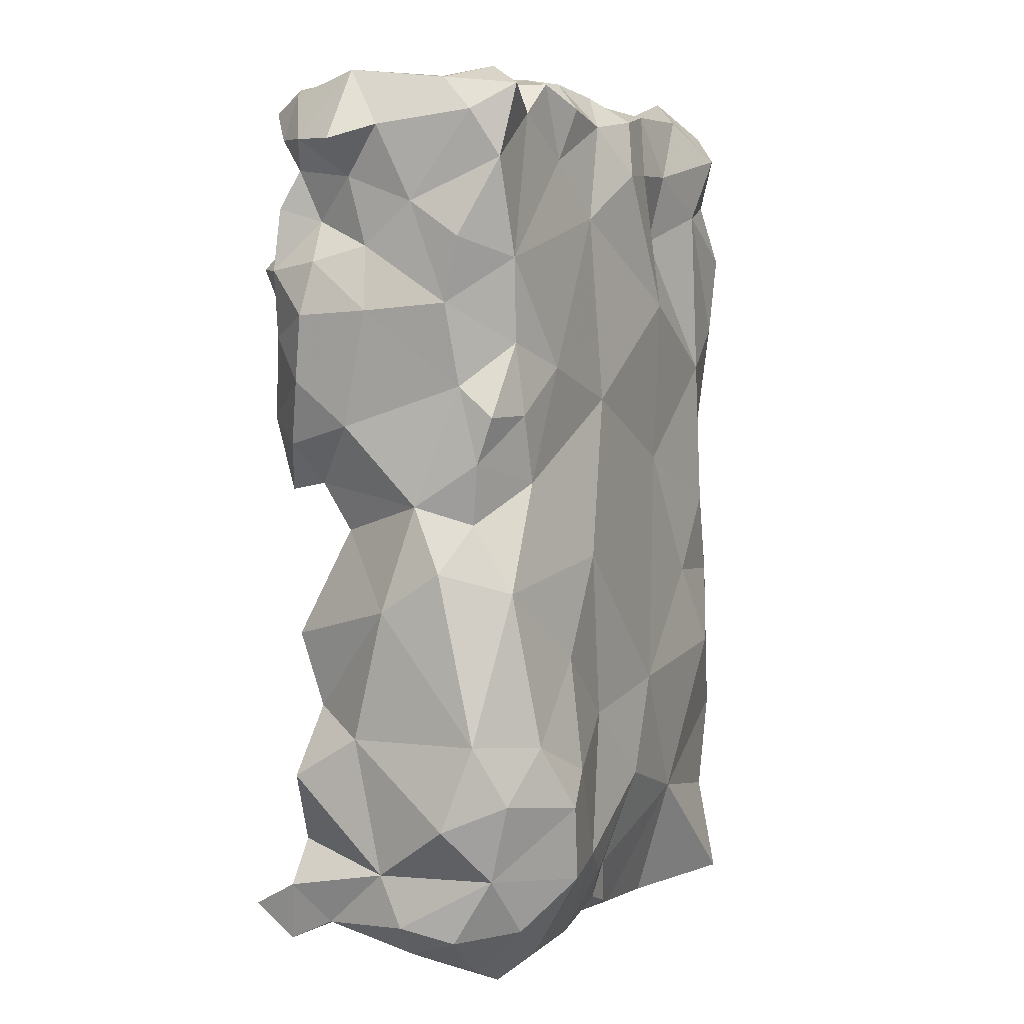
<metadata>
{"format":"obj","ext":"obj","renderer":"f3d","projection":"perspective","resolution":1024,"background":"white","views":[{"elev":1.2,"azim":-64.4,"up":"+Z"}]}
</metadata>
<code>
v 0.05734 -0.3339 -0.3433
v -0.05745 -0.4787 -0.4121
v -0.2799 -0.5766 -0.3106
v -0.01446 -0.4099 -0.3194
v -0.1241 -0.6186 0.0081
v 0.04483 -0.3838 -0.3929
v -0.3156 -0.5733 -0.1735
v -0.3263 -0.5441 -0.2572
v -0.1123 -0.4164 -0.3035
v -0.1828 -0.6323 -0.2076
v 0.004321 -0.4825 -0.4005
v -0.03816 -0.4449 -0.3952
v -0.2624 -0.3559 -0.2852
v -0.04451 -0.5017 -0.4115
v -0.02422 -0.5381 -0.3882
v -0.04898 -0.4181 -0.3041
v -0.05428 -0.4748 -0.4097
v 0.3528 -0.4936 -0.1555
v -0.2146 -0.6385 -0.242
v -0.005467 -0.5787 -0.3358
v -0.1415 -0.4104 -0.4078
v -0.1008 -0.4467 -0.4013
v 0.08886 -0.3342 0.002519
v -0.0783 -0.462 -0.4057
v -0.17 -0.5726 -0.4033
v 0.02743 -0.3711 -0.1555
v 0.2779 -0.4171 -0.3668
v -0.04368 -0.4861 -0.4115
v -0.1317 -0.5114 -0.4202
v -0.06677 -0.4685 -0.4101
v -0.09228 -0.4999 -0.4174
v -0.1159 -0.6149 -0.3053
v -0.01919 -0.3388 -0.2432
v -0.09398 -0.5731 -0.395
v -0.01883 -0.4953 -0.406
v 0.1651 -0.3749 -0.3808
v -0.2524 -0.4742 -0.3971
v -0.0603 -0.4475 -0.4023
v -0.06688 -0.3763 -0.3686
v -0.05285 -0.4025 -0.4032
v -0.2527 -0.618 -0.1779
v -0.2747 -0.5973 -0.02521
v -0.3002 -0.4336 -0.1744
v -0.03326 -0.4671 -0.4019
v -0.0841 -0.4799 -0.4163
v -0.1204 -0.4766 -0.4198
v -0.1883 -0.4739 -0.4196
v 0.2106 -0.367 -0.1984
v -0.1741 -0.6156 -0.09478
v 0.03356 -0.6179 -0.1321
v -0.1441 -0.4187 -0.03991
v 0.1669 -0.5501 -0.3981
v 0.07075 -0.5518 -0.3949
v 0.124 -0.6049 -0.2655
v -0.01756 -0.3899 -0.2669
v 0.01268 -0.5242 -0.4047
v -0.09018 -0.3728 -0.2418
v 0.01552 -0.5707 -0.3823
v 0.06575 -0.3698 -0.2376
v 0.003223 -0.3402 -0.3055
v 0.2191 -0.6148 -0.104
v 0.1236 -0.409 -0.1612
v 0.1983 -0.3537 -0.068
v 0.3167 -0.5271 0.2865
v 0.2399 -0.4034 0.1332
v -0.1661 -0.3605 0.5168
v -0.2675 -0.5964 0.3066
v -0.01977 -0.3956 0.2665
v 0.1168 -0.4609 -0.4106
v 0.2901 -0.5806 -0.2863
v -0.0788 -0.6057 -0.1616
v -0.2228 -0.5321 -0.4163
v -0.2334 -0.5869 -0.3675
v -0.2799 -0.5351 -0.3758
v -0.2998 -0.4625 -0.3093
v -0.3041 -0.4245 0.1409
v -3.806e-05 -0.6155 -0.2345
v 0.07022 -0.4172 -0.06614
v -0.04056 -0.4226 -0.08274
v -0.04419 -0.3654 0.05019
v 0.2948 -0.5062 0.006266
v 0.0954 -0.5982 0.1116
v 0.2095 -0.4676 -0.405
v 0.3062 -0.5266 -0.3863
v -0.2909 -0.5994 -0.2334
v 0.2995 -0.3914 -0.1211
v 0.2039 -0.3042 0.3771
v 0.293 -0.4322 -0.2202
v 0.268 -0.3541 -0.2844
v 0.0601 -0.3166 -0.2784
v 0.1324 -0.3662 -0.2976
v -0.2914 -0.3906 0.3492
v -0.2805 -0.3939 -0.3656
v 0.2894 -0.3902 -0.004861
v 0.3436 -0.5087 -0.2504
v 0.3127 -0.5824 -0.1867
v 0.287 -0.4664 -0.2979
v -0.1961 -0.3819 -0.1917
v -0.1628 -0.3824 -0.2592
v -0.1954 -0.3739 -0.343
v -0.2154 -0.4164 -0.3932
v -0.2599 -0.347 -0.07209
v -0.3091 -0.469 -0.04509
v -0.2508 -0.4008 0.03541
v -0.1614 -0.3508 0.1608
v -0.2946 -0.4989 0.06004
v -0.2177 -0.5923 0.08408
v -0.06791 -0.6045 0.1726
v -0.2911 -0.5467 0.1796
v -0.3244 -0.4585 0.2549
v -0.2895 -0.3377 0.2332
v -0.1865 -0.6056 0.2013
v -0.08472 -0.5978 0.3631
v 0.06623 -0.617 0.281
v 0.1037 -0.5008 0.5049
v -0.3143 -0.5046 0.3619
v -0.3018 -0.432 0.4978
v -0.2137 -0.585 0.4567
v -0.07572 -0.5002 0.4987
v -0.02641 -0.3588 0.4278
v -0.1461 -0.3522 0.3364
v 0.2057 -0.6078 0.2178
v 0.2006 -0.6044 0.3933
v 0.3257 -0.5618 0.1415
v 0.2946 -0.4511 0.462
v 0.2228 -0.6064 0.0641
v 0.08556 -0.3674 0.3494
v 0.1293 -0.3607 0.4861
v -0.1471 -0.4059 0.06806
v 0.04633 -0.6061 0.4239
v -0.06175 -0.3777 -0.1572
v -0.1148 -0.4227 -0.1154
v -0.2042 -0.4127 -0.1071
v -0.2593 -0.3728 -0.1462
v -0.2995 -0.3646 -0.2148
v -0.2957 -0.4827 -0.3619
v -0.04489 -0.3759 -0.2321
v 0.2885 -0.4419 0.06839
v -0.2174 -0.3911 0.1123
v -0.2473 -0.3096 0.1522
v -0.2074 -0.3222 0.2251
v -0.1522 -0.4088 0.248
v -0.2393 -0.3396 0.3032
v -0.07459 -0.4058 0.1784
v 0.08157 -0.4359 0.1464
v 0.1679 -0.4099 0.2491
v 0.003896 -0.4554 0.197
v 0.07043 -0.3963 0.2333
v 0.01227 -0.3676 0.1551
v 0.07932 -0.3614 0.09094
v 0.2764 -0.4358 0.2346
v 0.3201 -0.4219 0.347
v 0.2396 -0.3868 0.3084
v 0.2624 -0.3209 0.2139
v 0.328 -0.5162 0.3888
v 0.2822 -0.5806 0.4983
v 0.2913 -0.6013 0.3496
v 0.275 -0.5984 0.2662
v 0.2894 -0.3514 0.4221
v 0.2261 -0.3848 0.4918
v 0.2064 -0.486 0.5042
v 0.1694 -0.5923 0.5008
v 0.1924 -0.3218 0.4547
v 0.2483 -0.6152 -0.3776
v -0.3087 -0.3446 0.2998
v -0.3327 -0.3893 0.2519
v -0.3195 -0.3767 0.1865
v -0.2926 -0.3565 0.1239
v -0.09226 -0.4054 0.3042
v -0.01725 -0.4153 0.3561
v -0.08662 -0.4551 0.241
v 0.03456 -0.3859 0.3982
v 0.0289 -0.4176 0.5054
v 0.05203 -0.4308 0.3449
v 0.04475 -0.3354 0.4756
v -0.05432 -0.4182 0.4835
v 0.09068 -0.3576 0.4283
v 0.1545 -0.3471 0.4017
v 0.1817 -0.3583 0.3374
v 0.2396 -0.3558 0.3644
v 0.183 -0.3217 0.2555
v 0.151 -0.3552 0.164
v -0.2965 -0.5942 0.4019
v -0.2974 -0.533 0.4837
v -0.1951 -0.4799 0.5053
v -0.3325 -0.4763 0.4364
v -0.3331 -0.3882 0.4274
v -0.2339 -0.3267 0.4281
v -0.2834 -0.3582 0.4798
v -0.2238 -0.3255 0.4976
v -0.1548 -0.3071 0.4518
v -0.093 -0.3473 0.4849
v -0.1102 -0.4034 0.5246
v 0.07803 -0.3627 -0.3017
v 0.03595 -0.3156 -0.2183
v -0.08028 -0.4171 -0.2643
v -0.1205 -0.3974 -0.2638
v -0.1327 -0.3754 -0.2259
v -0.146 -0.553 0.503
v -0.06107 -0.5959 0.4634
v 0.01371 -0.5446 0.5059
v 0.1976 -0.3059 0.1871
v 0.1085 -0.4163 0.296
v 0.1667 -0.4093 0.3092
v 0.2595 -0.4156 -0.2715
v 0.2614 -0.3742 -0.2287
v 0.2885 -0.4168 -0.3153
v 0.2457 -0.3795 -0.3336
v 0.2972 -0.4548 -0.3437
v 0.3145 -0.5108 -0.3285
v 0.271 -0.4704 -0.3976
v 0.01922 -0.3622 -0.222
v 0.0575 -0.3532 -0.1912
v -0.02028 -0.3542 -0.1998
v -0.1754 -0.5328 -0.434
v -0.007174 -0.3651 -0.3606
v -0.002584 -0.4072 -0.3907
v -0.2393 -0.326 0.07737
v 0.1927 -0.3975 -0.1305
v 0.1201 -0.3568 -0.06571
v 0.1588 -0.3102 -0.01839
v 0.1549 -0.3623 0.04992
v 0.09445 -0.4435 0.03053
v 0.2298 -0.3355 0.02058
v 0.2187 -0.3872 0.06764
v 0.1587 -0.4099 0.1103
v 0.1389 -0.3992 -0.1039
v 0.2811 -0.3621 0.05666
v 0.1387 -0.4183 0.1713
v 0.09402 -0.4323 0.1996
v 0.2528 -0.3497 -0.03642
v 0.05823 -0.3567 -0.04903
v 0.008279 -0.4042 -0.03579
v -0.1892 -0.379 0.2083
v 0.2644 -0.4005 0.08572
v 0.2836 -0.4365 0.1235
v 0.2956 -0.3903 0.1798
v 0.2934 -0.3719 0.244
v 0.3199 -0.4193 0.2812
v 0.3433 -0.4725 0.3119
v 0.2331 -0.3596 0.2529
v 0.2558 -0.347 0.1567
v 0.2295 -0.3118 0.2478
v 0.2857 -0.3898 0.1331
v 0.2676 -0.5955 -0.02176
v 0.169 -0.6049 -0.01909
v 0.2947 -0.5732 0.05048
v 0.3131 -0.5087 0.07542
v 0.02359 -0.3857 -0.2962
v -0.2118 -0.343 0.1762
v 0.2775 -0.5071 0.5075
v 0.2244 -0.5512 0.5334
v 0.2548 -0.4538 0.5041
v -0.3114 -0.5412 0.2609
v -0.3198 -0.5593 0.3244
v -0.02218 -0.5736 -0.3711
v -0.06345 -0.599 -0.3333
v -0.235 -0.3728 -0.3753
v -0.2878 -0.3102 -0.3523
v -0.238 -0.346 -0.3304
v -0.2781 -0.347 -0.3869
v -0.2444 -0.3192 -0.3689
v -0.2126 -0.3845 0.3732
v -0.2655 -0.3721 0.4017
v -0.3114 -0.5338 -0.005361
v 0.08384 -0.3263 -0.2231
v 0.1361 -0.3739 0.439
v 0.1198 -0.369 0.4017
v 0.1356 -0.3555 0.3563
v 0.1639 -0.3169 0.3538
v 0.1218 -0.404 0.3445
v 0.203 -0.3221 0.339
v 0.1673 -0.3239 0.3034
v 0.1938 -0.3616 0.2837
v 0.1874 -0.3661 0.2276
v 0.1664 -0.3278 0.213
v 0.1477 -0.3682 0.2068
v 0.1069 -0.3782 0.3144
v 0.06174 -0.3996 0.3062
v 0.01291 -0.4164 0.3135
v -0.04001 -0.4225 0.3082
v -0.07646 -0.4496 0.289
v -0.1327 -0.4555 0.2762
v 0.08371 -0.4086 0.3703
v 0.07266 -0.373 0.3883
v 0.05179 -0.3551 0.4179
v 0.04786 -0.4217 0.3843
v 0.07255 -0.3659 0.3153
v -0.1298 -0.4448 0.2324
v 0.08504 -0.3835 0.2925
v 0.03156 -0.3793 0.2665
v -0.1065 -0.3759 0.1204
v -0.08993 -0.3085 0.3903
v -0.086 -0.371 0.363
v -0.08496 -0.5605 0.5079
v -0.1923 -0.3905 0.3016
v -0.2348 -0.3834 0.3278
v 0.1133 -0.5841 0.3583
v -0.2754 -0.3463 0.3357
v -0.2762 -0.3144 0.3045
v -0.2549 -0.3208 0.2619
v -0.192 -0.6309 -0.317
v 0.09229 -0.319 -0.0459
v -0.2183 -0.3436 -0.3611
v -0.1943 -0.3505 -0.01185
v 0.1088 -0.3829 0.4272
v 0.2283 -0.6189 0.462
v 0.265 -0.591 0.4117
v 0.1332 -0.3177 0.02852
v 0.004505 -0.605 0.477
v -0.01948 -0.619 0.4154
v 0.08227 -0.5876 0.4949
v 0.1208 -0.5994 0.4315
v -0.03079 -0.5731 0.5006
v 0.05223 -0.397 -0.03034
v 0.01772 -0.3635 0.01939
v -0.03943 -0.359 -0.01752
v -0.07911 -0.4105 -0.03021
v -0.1222 -0.3856 0.01154
v -0.08894 -0.4356 -0.07348
v 0.09514 -0.3556 0.2981
v 0.09563 -0.3563 0.3248
v 0.1113 -0.3722 0.3409
v -0.2994 -0.3509 0.4325
v -0.3063 -0.3744 0.3997
v -0.3167 -0.4365 0.3891
v -0.31 -0.353 0.3616
v -0.3542 -0.4334 0.4223
v 0.1882 -0.2981 0.3513
v 0.1946 -0.2926 0.3101
v 0.2159 -0.3011 0.3521
v 0.2016 -0.3259 0.3048
v 0.06995 -0.4356 0.3689
v 0.04381 -0.4428 0.3678
v -0.2593 -0.3197 0.4671
v -0.2213 -0.3083 0.4614
v -0.261 -0.3754 0.08392
v -0.2912 -0.5667 0.1022
v -0.2463 -0.5972 0.1513
v -0.2542 -0.5914 0.2232
v -0.2777 -0.5563 0.04215
v -0.2933 -0.584 0.148
v 0.3049 -0.5861 -0.3528
v -0.2972 -0.3582 -0.3275
v -0.1367 -0.3233 0.497
v -0.2833 -0.6061 0.4748
v -0.3142 -0.5703 0.4476
v -0.2492 -0.5642 0.4999
v -0.1989 -0.544 0.4903
v -0.1779 -0.5889 0.4908
v -0.1429 -0.5878 0.4182
v -0.1218 -0.5986 0.473
v 0.1578 -0.3521 0.2344
v 0.2098 -0.339 0.2652
v 0.2056 -0.307 0.2765
v 0.2002 -0.2935 0.2451
v 0.2044 -0.3806 0.2554
v 0.08282 -0.4003 0.3353
v 0.1072 -0.3711 0.3725
v 0.1381 -0.3809 0.3438
v 0.1139 -0.3873 0.3579
v 0.1038 -0.4083 0.3586
v 0.177 -0.3884 0.2729
v 0.2215 -0.3784 0.2829
v 0.259 -0.4002 0.2621
v 0.1857 -0.358 0.2557
v -0.3081 -0.4504 0.3208
v -0.3242 -0.3997 0.3055
v -0.2544 -0.3812 0.3635
v 0.2077 -0.3713 0.3158
v 0.1842 -0.3838 0.3017
v 0.1843 -0.3341 0.2819
v 0.1759 -0.3054 0.2796
v 0.1859 -0.3717 0.2693
v 0.1925 -0.2928 0.2877
v 0.1898 -0.2972 0.2644
v 0.1878 -0.3165 0.2924
v 0.2084 -0.3681 0.271
v 0.2101 -0.3589 0.2498
v 0.2089 -0.3685 0.2956
v 0.1944 -0.3467 0.2725
v 0.1766 -0.3045 0.3068
f 240 155 64
f 225 228 224
f 173 120 176
f 175 120 173
f 124 122 126
f 124 158 122
f 235 138 228
f 349 185 348
f 349 199 185
f 201 314 310
f 201 310 312
f 65 226 229
f 182 65 229
f 86 63 231
f 166 368 165
f 224 63 221
f 231 63 224
f 157 158 64
f 124 64 158
f 314 200 310
f 225 65 235
f 155 157 64
f 240 152 155
f 125 155 152
f 284 285 127
f 284 127 358
f 1 90 194
f 1 194 91
f 139 104 337
f 218 139 337
f 327 165 92
f 368 92 165
f 130 312 310
f 130 313 312
f 115 173 201
f 264 325 324
f 264 327 325
f 315 78 233
f 232 78 315
f 44 12 11
f 217 11 12
f 84 164 52
f 77 54 50
f 61 50 54
f 164 70 54
f 324 325 187
f 111 167 166
f 111 166 165
f 294 293 120
f 42 341 265
f 42 107 341
f 338 341 107
f 180 153 370
f 171 144 289
f 142 289 144
f 128 115 161
f 128 173 115
f 253 125 160
f 159 160 125
f 184 347 346
f 62 227 219
f 48 62 219
f 338 107 339
f 338 339 342
f 178 268 267
f 247 124 126
f 247 126 245
f 128 177 175
f 208 36 91
f 208 91 89
f 146 203 204
f 363 146 204
f 301 300 143
f 301 143 141
f 283 289 142
f 169 283 142
f 127 288 358
f 176 120 192
f 281 282 169
f 68 282 281
f 314 119 295
f 201 119 314
f 290 278 203
f 365 239 151
f 238 365 151
f 34 257 32
f 258 262 304
f 202 242 182
f 352 199 350
f 352 295 199
f 91 62 48
f 288 322 321
f 206 89 48
f 350 199 349
f 189 117 66
f 189 66 190
f 25 34 32
f 302 25 32
f 302 19 3
f 85 3 19
f 128 175 173
f 212 195 33
f 212 33 214
f 29 47 46
f 215 47 29
f 93 37 136
f 290 288 321
f 46 47 21
f 13 98 99
f 198 99 98
f 199 119 185
f 193 185 119
f 268 359 285
f 177 268 285
f 251 125 253
f 221 309 224
f 105 144 292
f 149 292 144
f 146 230 148
f 146 277 230
f 225 235 228
f 203 271 204
f 278 271 203
f 211 84 83
f 27 209 211
f 84 211 209
f 83 27 211
f 36 27 83
f 23 150 309
f 156 155 251
f 115 201 312
f 198 131 57
f 57 131 137
f 214 137 131
f 212 214 26
f 213 212 26
f 33 137 214
f 29 34 25
f 215 29 25
f 29 31 34
f 14 34 31
f 83 52 69
f 31 46 45
f 31 29 46
f 180 152 153
f 150 316 80
f 23 316 150
f 218 337 168
f 63 219 227
f 220 63 227
f 128 267 177
f 287 170 172
f 103 265 106
f 170 281 294
f 145 223 150
f 226 223 145
f 220 227 78
f 79 26 131
f 148 147 291
f 148 290 203
f 148 203 146
f 260 99 100
f 260 100 304
f 154 241 238
f 154 243 241
f 65 242 244
f 337 104 106
f 337 106 76
f 86 206 48
f 280 170 174
f 145 147 230
f 149 147 145
f 86 231 94
f 94 224 228
f 231 224 94
f 238 241 365
f 262 260 304
f 258 304 100
f 78 79 233
f 78 26 79
f 105 234 142
f 160 161 253
f 251 161 252
f 253 161 251
f 15 58 256
f 34 15 256
f 237 154 238
f 373 181 372
f 182 276 202
f 151 64 124
f 151 239 64
f 245 61 96
f 240 239 152
f 159 152 180
f 153 152 239
f 125 152 159
f 380 371 370
f 274 371 380
f 235 236 138
f 65 244 236
f 65 236 235
f 81 247 245
f 81 245 18
f 354 379 241
f 248 236 124
f 61 246 50
f 246 82 50
f 126 82 246
f 126 246 245
f 61 245 246
f 248 124 247
f 81 248 247
f 248 81 138
f 94 138 81
f 138 94 228
f 244 237 236
f 138 236 248
f 128 161 160
f 47 101 21
f 251 252 156
f 308 123 157
f 307 123 308
f 286 177 285
f 87 329 270
f 329 87 331
f 184 185 117
f 184 348 185
f 256 20 257
f 58 20 256
f 257 20 77
f 54 77 20
f 34 256 257
f 47 37 101
f 47 72 37
f 262 259 260
f 1 216 60
f 1 60 90
f 90 60 33
f 191 345 192
f 191 192 293
f 259 262 261
f 1 36 6
f 284 333 287
f 40 39 216
f 37 72 74
f 163 178 267
f 163 267 128
f 361 359 269
f 323 359 361
f 363 374 275
f 270 269 178
f 311 200 113
f 121 142 296
f 87 270 178
f 87 178 163
f 335 189 190
f 360 204 271
f 179 269 270
f 179 270 272
f 275 146 363
f 116 326 367
f 277 229 230
f 277 182 229
f 322 323 278
f 271 361 360
f 323 361 271
f 170 294 120
f 172 170 120
f 279 280 174
f 282 171 283
f 169 282 283
f 183 346 347
f 297 296 143
f 351 113 200
f 352 351 200
f 181 366 381
f 181 381 372
f 177 286 175
f 359 127 285
f 113 114 311
f 108 114 113
f 291 68 280
f 105 292 129
f 293 294 121
f 286 172 120
f 279 291 280
f 291 279 290
f 288 290 279
f 360 361 269
f 358 279 174
f 288 279 358
f 336 191 188
f 285 287 172
f 301 165 300
f 111 165 301
f 111 141 140
f 111 301 141
f 143 296 141
f 293 192 120
f 175 286 120
f 284 287 285
f 298 114 122
f 298 122 123
f 174 170 334
f 287 334 170
f 302 32 19
f 143 300 299
f 191 293 121
f 73 302 3
f 25 302 73
f 303 220 232
f 220 221 63
f 303 221 220
f 266 195 213
f 358 333 284
f 174 333 358
f 317 233 318
f 79 318 233
f 51 132 133
f 305 51 133
f 133 132 98
f 102 305 133
f 309 222 224
f 222 309 150
f 307 252 162
f 307 156 252
f 221 303 23
f 221 23 309
f 114 298 130
f 313 130 298
f 313 162 312
f 313 307 162
f 307 313 123
f 116 347 186
f 116 183 347
f 116 255 183
f 67 112 113
f 108 113 112
f 118 349 348
f 118 350 349
f 130 311 114
f 315 316 232
f 315 233 316
f 320 318 79
f 132 320 79
f 232 316 23
f 232 23 303
f 319 318 51
f 305 319 51
f 318 319 317
f 316 317 80
f 233 317 316
f 322 127 323
f 241 379 357
f 290 148 291
f 365 241 364
f 365 364 153
f 354 241 243
f 360 269 179
f 180 370 179
f 272 180 179
f 367 368 110
f 165 327 299
f 300 165 299
f 311 310 200
f 118 348 346
f 117 186 184
f 117 328 186
f 187 328 117
f 186 328 326
f 116 186 326
f 328 187 326
f 87 163 159
f 87 159 180
f 331 87 180
f 273 377 332
f 243 355 354
f 168 337 76
f 331 180 272
f 333 174 334
f 333 334 287
f 112 340 339
f 112 67 340
f 110 76 109
f 76 106 109
f 338 109 106
f 265 341 106
f 338 106 341
f 109 338 342
f 67 255 254
f 255 67 183
f 342 339 340
f 109 342 340
f 109 340 254
f 340 67 254
f 110 109 254
f 344 259 261
f 93 344 261
f 75 344 93
f 75 93 136
f 191 190 345
f 191 336 190
f 190 66 345
f 188 263 264
f 369 264 263
f 118 351 350
f 352 350 351
f 277 353 276
f 277 146 275
f 277 275 353
f 67 113 351
f 118 346 183
f 67 351 118
f 67 118 183
f 364 378 380
f 374 363 371
f 274 374 371
f 202 276 356
f 202 243 154
f 202 356 243
f 355 376 375
f 356 376 355
f 323 271 278
f 363 204 371
f 373 273 382
f 290 321 278
f 367 110 254
f 116 254 255
f 116 367 254
f 299 327 369
f 264 369 327
f 299 369 297
f 143 299 297
f 181 353 366
f 374 357 275
f 370 371 179
f 355 372 354
f 379 275 357
f 366 275 379
f 377 372 355
f 181 276 353
f 181 373 376
f 241 357 364
f 378 364 357
f 376 373 375
f 356 355 243
f 181 376 356
f 181 356 276
f 375 377 355
f 375 330 377
f 377 330 332
f 373 372 377
f 273 373 377
f 374 378 357
f 382 270 329
f 364 380 153
f 380 370 153
f 272 270 382
f 273 272 382
f 374 274 378
f 380 378 274
f 354 381 379
f 354 372 381
f 375 373 382
f 375 382 330
f 330 382 329
f 58 15 56
f 169 142 121
f 105 142 144
f 16 39 9
f 257 77 32
f 22 45 46
f 22 24 45
f 164 343 70
f 2 17 28
f 2 30 17
f 38 17 30
f 30 24 38
f 22 38 24
f 22 40 38
f 114 82 122
f 126 122 82
f 1 6 216
f 22 21 39
f 22 39 40
f 192 193 176
f 89 91 48
f 95 88 18
f 93 261 258
f 93 258 101
f 93 101 37
f 132 131 198
f 132 198 98
f 90 33 195
f 90 195 266
f 135 43 134
f 149 80 292
f 352 200 295
f 314 295 200
f 27 36 208
f 84 343 164
f 151 237 238
f 130 310 311
f 155 308 157
f 156 308 155
f 335 190 336
f 277 276 182
f 91 59 62
f 149 145 150
f 242 154 237
f 197 196 9
f 57 196 197
f 213 26 62
f 184 186 347
f 353 275 366
f 367 92 368
f 367 326 92
f 273 332 272
f 52 164 54
f 52 54 53
f 194 59 91
f 156 307 308
f 319 305 129
f 150 80 149
f 140 168 167
f 140 167 111
f 207 89 205
f 188 264 324
f 178 269 268
f 201 173 119
f 167 76 110
f 283 171 289
f 329 331 330
f 140 141 250
f 140 250 105
f 346 348 184
f 6 11 217
f 45 24 30
f 222 150 223
f 222 223 226
f 49 71 5
f 50 5 71
f 62 59 213
f 266 213 59
f 139 129 104
f 123 122 158
f 157 123 158
f 326 187 325
f 72 73 74
f 32 77 71
f 32 71 10
f 202 154 242
f 38 12 44
f 40 12 38
f 44 11 35
f 44 35 28
f 86 94 81
f 86 81 18
f 196 16 9
f 292 80 129
f 319 129 80
f 136 37 74
f 267 268 306
f 177 306 268
f 177 267 306
f 86 88 206
f 53 58 56
f 68 144 171
f 105 129 139
f 218 105 139
f 35 15 14
f 56 15 35
f 153 239 365
f 265 7 42
f 291 147 68
f 33 60 55
f 112 339 107
f 104 129 305
f 17 44 28
f 36 83 69
f 188 324 335
f 34 14 15
f 75 136 3
f 75 3 8
f 207 27 208
f 207 208 89
f 108 5 82
f 114 108 82
f 22 46 21
f 38 44 17
f 45 30 2
f 28 14 2
f 2 14 31
f 45 2 31
f 140 218 168
f 322 288 127
f 325 327 92
f 326 325 92
f 74 73 3
f 102 133 134
f 98 134 133
f 41 49 42
f 49 5 42
f 41 10 49
f 41 19 10
f 84 210 343
f 204 360 179
f 371 204 179
f 83 84 52
f 102 104 305
f 193 192 66
f 345 66 192
f 16 4 39
f 55 4 16
f 230 147 148
f 217 12 40
f 86 18 88
f 53 20 58
f 54 20 53
f 28 35 14
f 137 55 196
f 137 196 57
f 242 65 182
f 132 79 131
f 242 237 244
f 330 272 332
f 330 331 272
f 42 5 107
f 215 72 47
f 128 160 163
f 86 219 63
f 48 219 86
f 151 124 236
f 151 236 237
f 285 172 286
f 97 207 205
f 88 97 205
f 10 71 49
f 77 50 71
f 127 359 323
f 213 195 212
f 381 366 379
f 6 36 69
f 19 32 10
f 295 119 199
f 250 141 234
f 250 234 105
f 43 8 7
f 43 7 103
f 319 80 317
f 6 69 11
f 56 35 11
f 11 53 56
f 69 53 11
f 52 53 69
f 210 95 70
f 343 210 70
f 39 4 216
f 140 105 218
f 50 82 5
f 136 74 3
f 9 21 100
f 39 21 9
f 368 166 110
f 196 55 16
f 33 55 137
f 278 321 322
f 96 70 95
f 258 261 262
f 185 66 117
f 185 193 66
f 296 142 234
f 141 296 234
f 251 155 125
f 85 19 41
f 8 85 7
f 7 41 42
f 7 85 41
f 8 3 85
f 115 312 162
f 123 313 298
f 263 296 297
f 121 296 263
f 84 209 210
f 161 115 162
f 161 162 252
f 97 88 95
f 159 163 160
f 51 318 320
f 132 51 320
f 1 91 36
f 72 25 73
f 215 25 72
f 103 106 104
f 107 5 108
f 107 108 112
f 96 54 70
f 61 54 96
f 95 18 96
f 68 171 282
f 209 207 97
f 209 27 207
f 210 97 95
f 210 209 97
f 205 89 206
f 88 205 206
f 103 7 265
f 119 176 193
f 173 176 119
f 222 225 224
f 249 4 55
f 60 249 55
f 216 4 249
f 216 249 60
f 294 281 169
f 335 336 188
f 230 229 145
f 144 68 147
f 144 147 149
f 214 131 26
f 99 198 197
f 57 197 198
f 102 134 103
f 43 103 134
f 134 98 135
f 13 135 98
f 75 8 43
f 75 43 135
f 9 100 99
f 197 9 99
f 62 26 78
f 227 62 78
f 269 359 268
f 220 78 232
f 226 145 229
f 239 240 64
f 260 13 99
f 263 188 191
f 121 263 191
f 167 168 76
f 101 100 21
f 258 100 101
f 294 169 121
f 102 103 104
f 170 280 281
f 68 281 280
f 187 117 189
f 166 167 110
f 260 259 344
f 260 344 13
f 266 59 90
f 194 90 59
f 217 216 6
f 40 216 217
f 13 75 135
f 13 344 75
f 324 187 189
f 324 189 335
f 369 263 297
f 245 96 18
f 225 226 65
f 222 226 225

</code>
